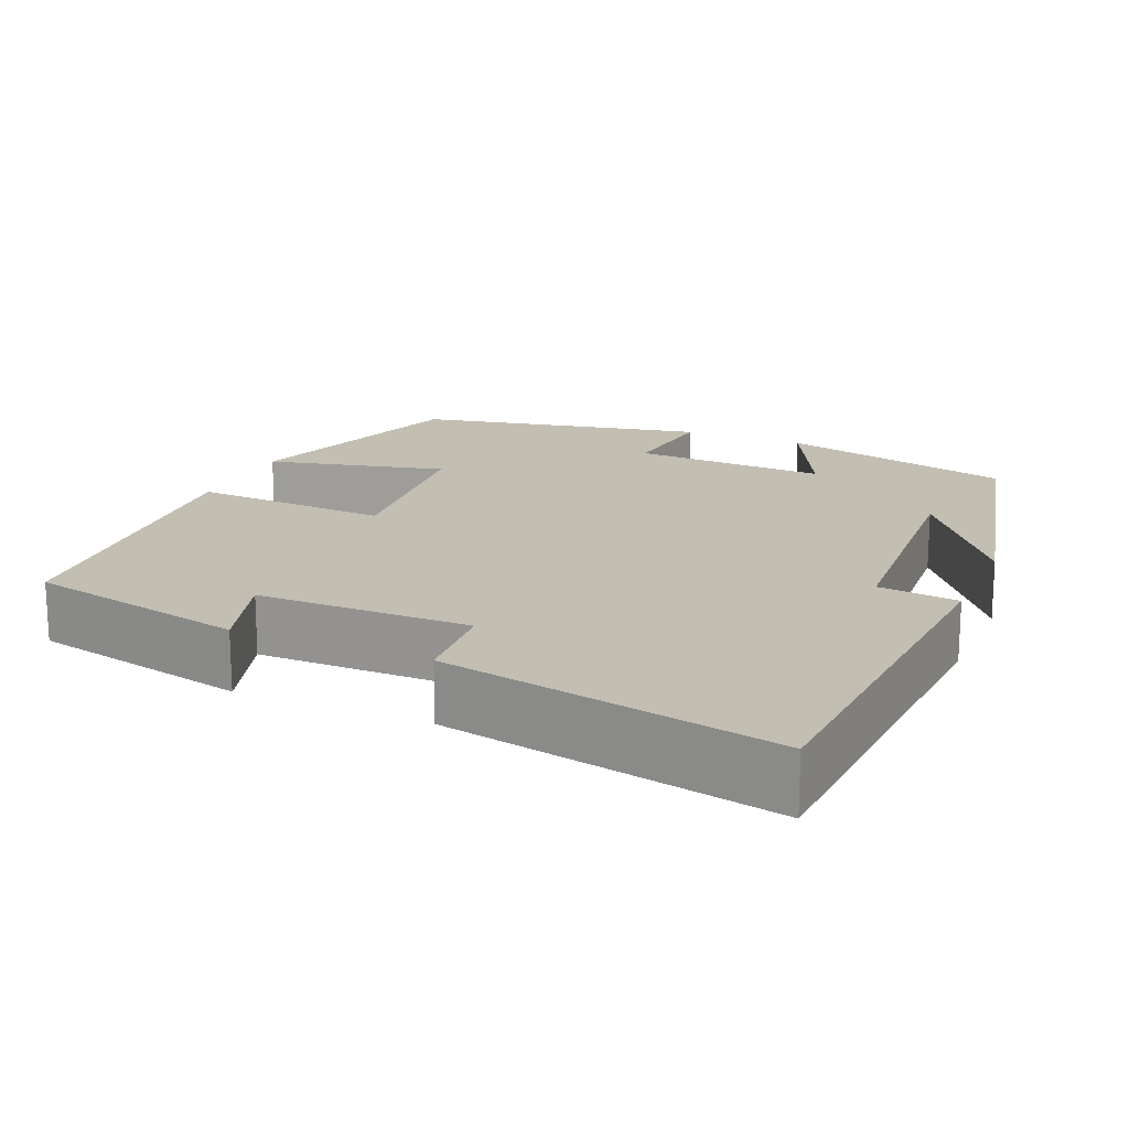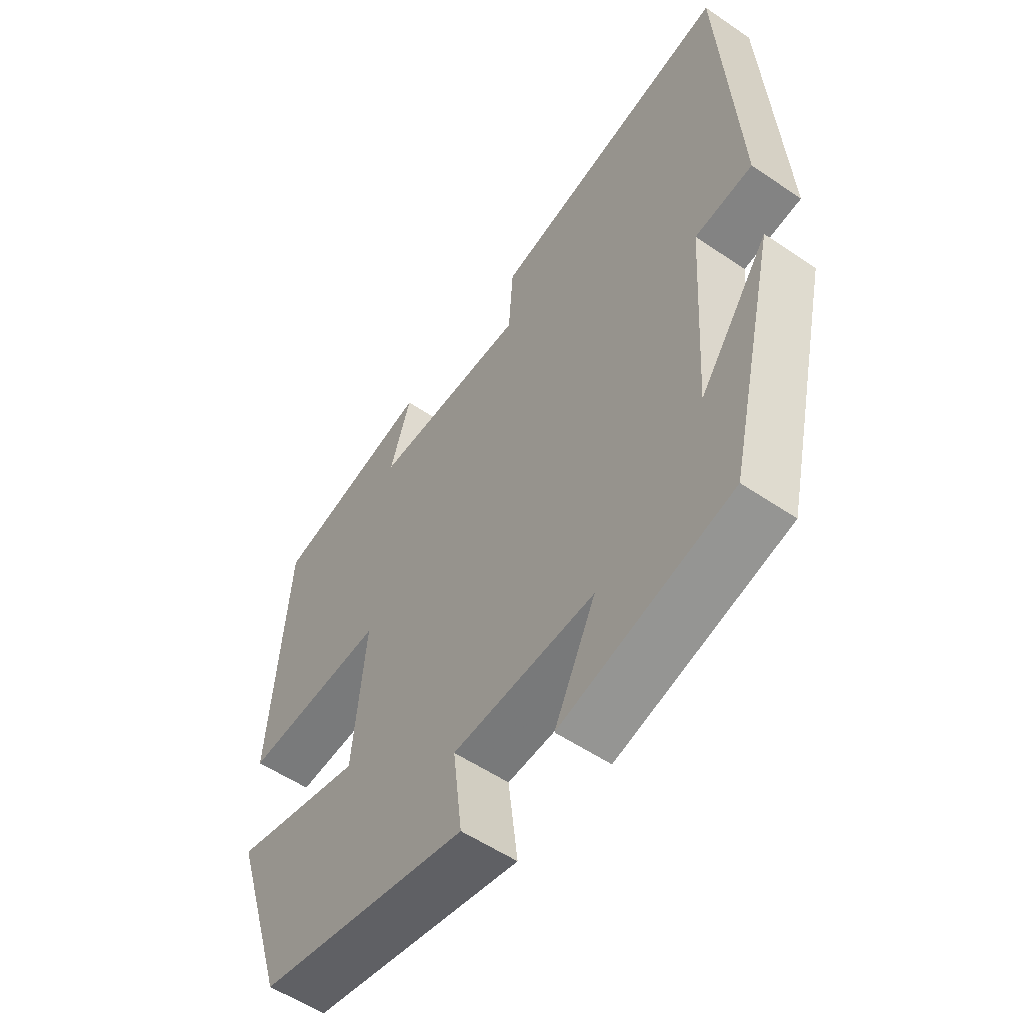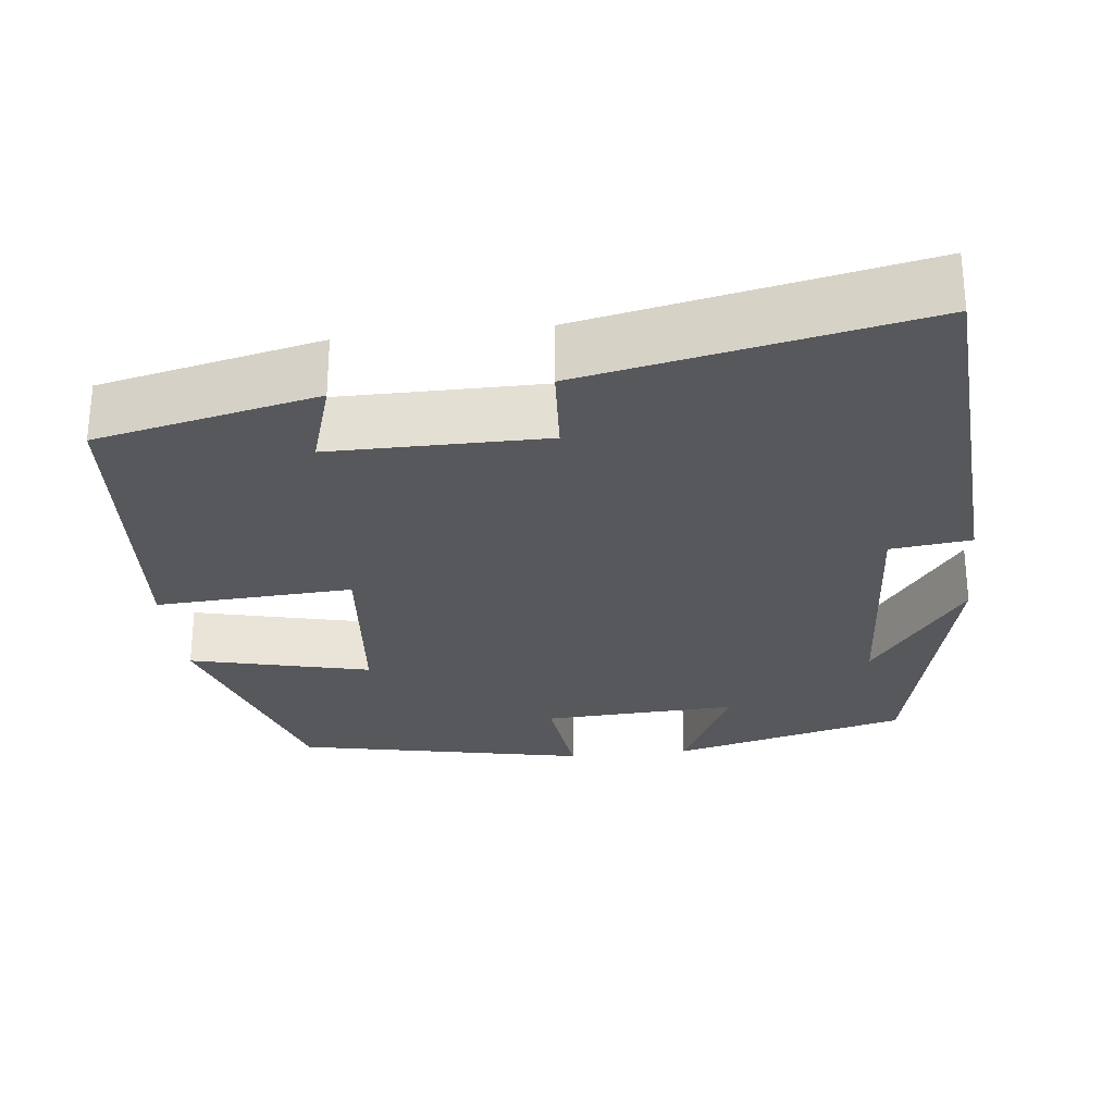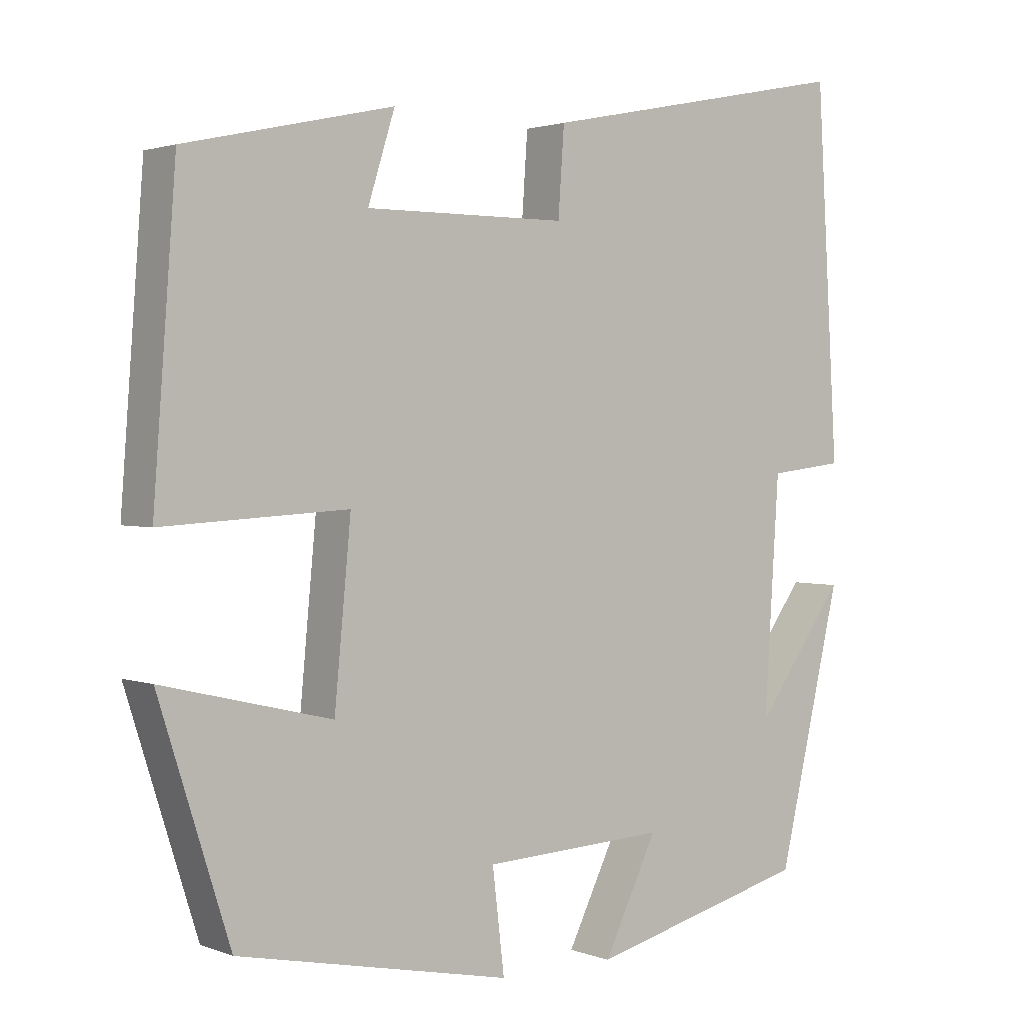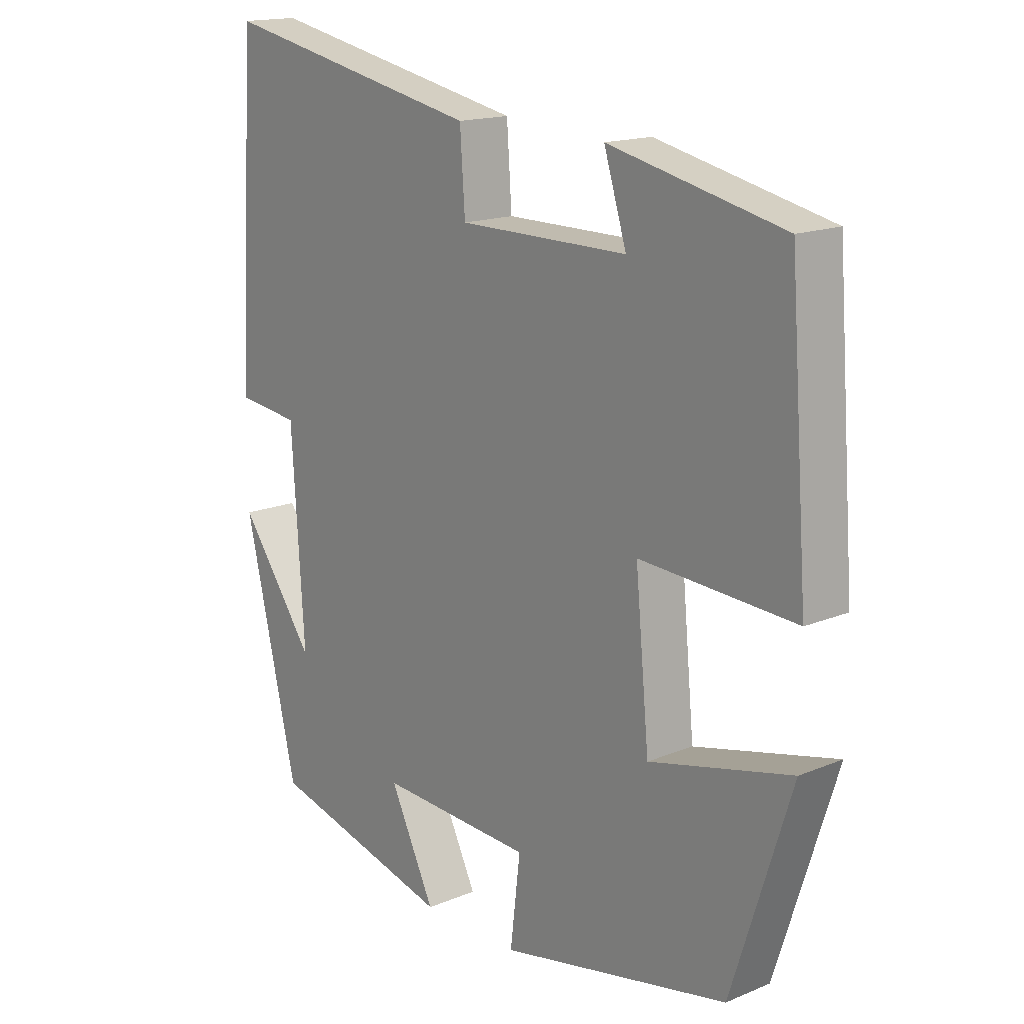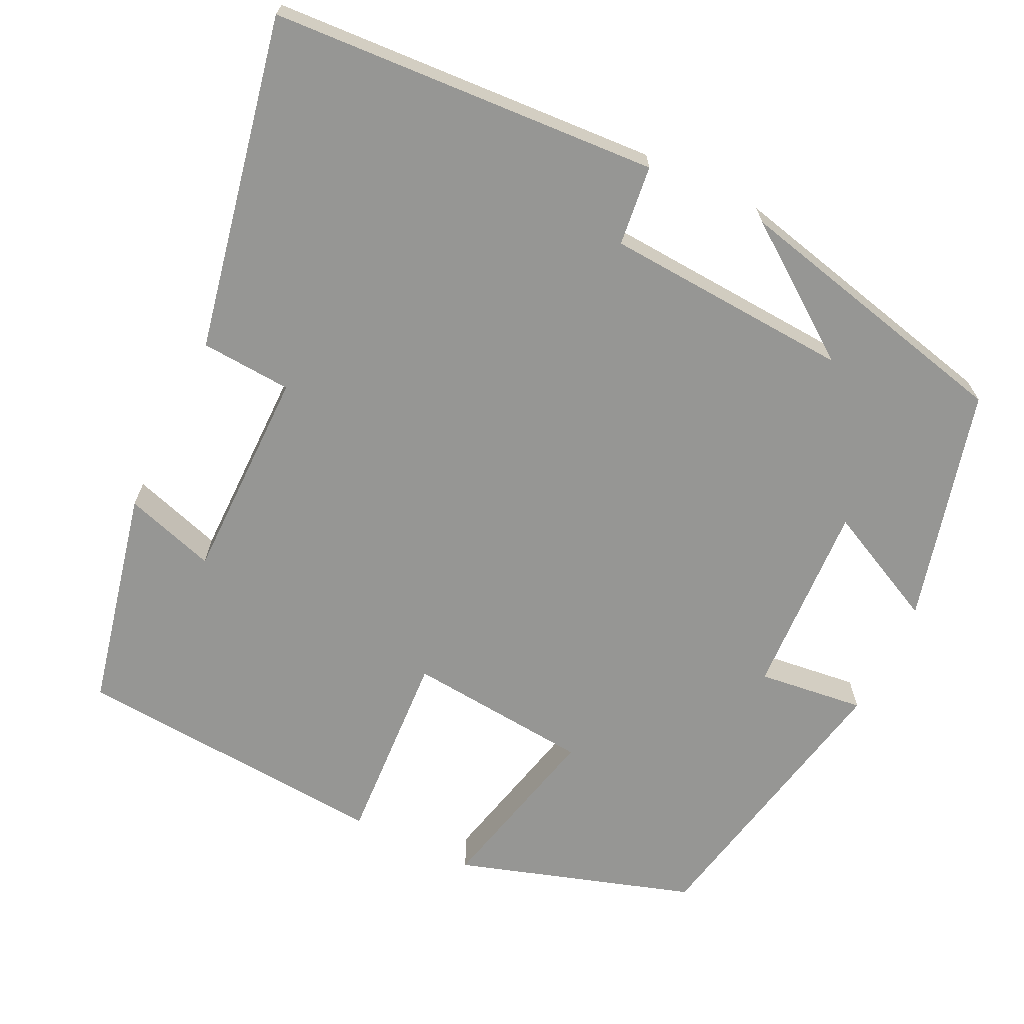
<metadata>
{"format":"obj","ext":"obj","renderer":"f3d","projection":"perspective","resolution":1024,"background":"white","views":[{"elev":17.4,"azim":23.2,"up":"+Y"},{"elev":-55.2,"azim":54.3,"up":"+Z"},{"elev":-27.7,"azim":6.5,"up":"+Y"},{"elev":2.0,"azim":-37.6,"up":"+Z"},{"elev":16.2,"azim":-130.4,"up":"+Z"},{"elev":-67.7,"azim":64.2,"up":"+Y"}]}
</metadata>
<code>
v 0.415 0.07 -0.424
v 0.119 0.07 -0.5
v 0.191 0.07 -0.353
v -0.055 0.07 -0.365
v -0.039 0.07 -0.5
v -0.405 0.07 -0.425
v -0.5 0.07 -0.126
v -0.274 0.07 -0.18
v -0.252 0.07 0.052
v -0.5 0.07 0.038
v -0.47 0.07 0.438
v -0.192 0.07 0.5
v -0.228 0.07 0.385
v 0.042 0.07 0.385
v 0.05 0.07 0.5
v 0.471 0.07 0.585
v 0.5 0.07 0.096
v 0.399 0.07 0.084
v 0.379 0.07 -0.228
v 0.5 0.07 -0.062
v 0.415 0 -0.424
v 0.119 0 -0.5
v 0.191 0 -0.353
v -0.055 0 -0.365
v -0.039 0 -0.5
v -0.405 0 -0.425
v -0.5 0 -0.126
v -0.274 0 -0.18
v -0.252 0 0.052
v -0.5 0 0.038
v -0.47 0 0.438
v -0.192 0 0.5
v -0.228 0 0.385
v 0.042 0 0.385
v 0.05 0 0.5
v 0.471 0 0.585
v 0.5 0 0.096
v 0.399 0 0.084
v 0.379 0 -0.228
v 0.5 0 -0.062
f 19 20 1
f 15 16 17 18
f 14 15 18 19
f 13 14 19 1
f 11 12 13
f 9 10 11 13
f 5 6 7 8
f 4 5 8 9
f 3 4 9 13
f 1 2 3
f 1 3 13
f 21 40 39
f 38 37 36 35
f 39 38 35 34
f 21 39 34 33
f 33 32 31
f 33 31 30 29
f 28 27 26 25
f 29 28 25 24
f 33 29 24 23
f 23 22 21
f 33 23 21
f 1 21 22 2
f 2 22 23 3
f 3 23 24 4
f 4 24 25 5
f 5 25 26 6
f 6 26 27 7
f 7 27 28 8
f 8 28 29 9
f 9 29 30 10
f 10 30 31 11
f 11 31 32 12
f 12 32 33 13
f 13 33 34 14
f 14 34 35 15
f 15 35 36 16
f 16 36 37 17
f 17 37 38 18
f 18 38 39 19
f 19 39 40 20
f 20 40 21 1

</code>
